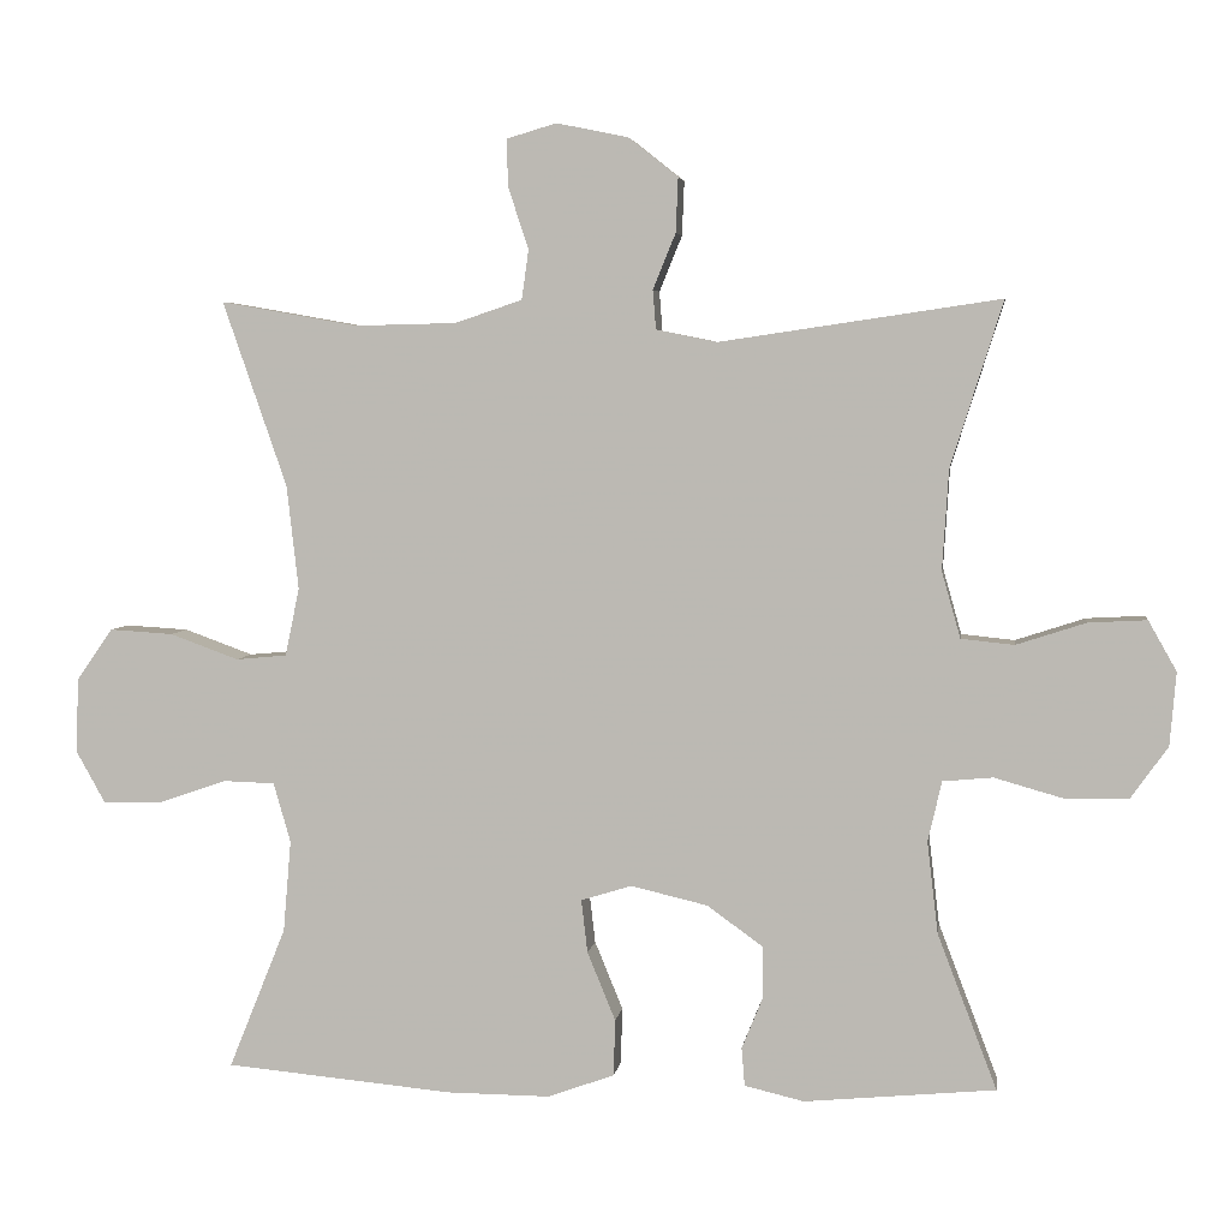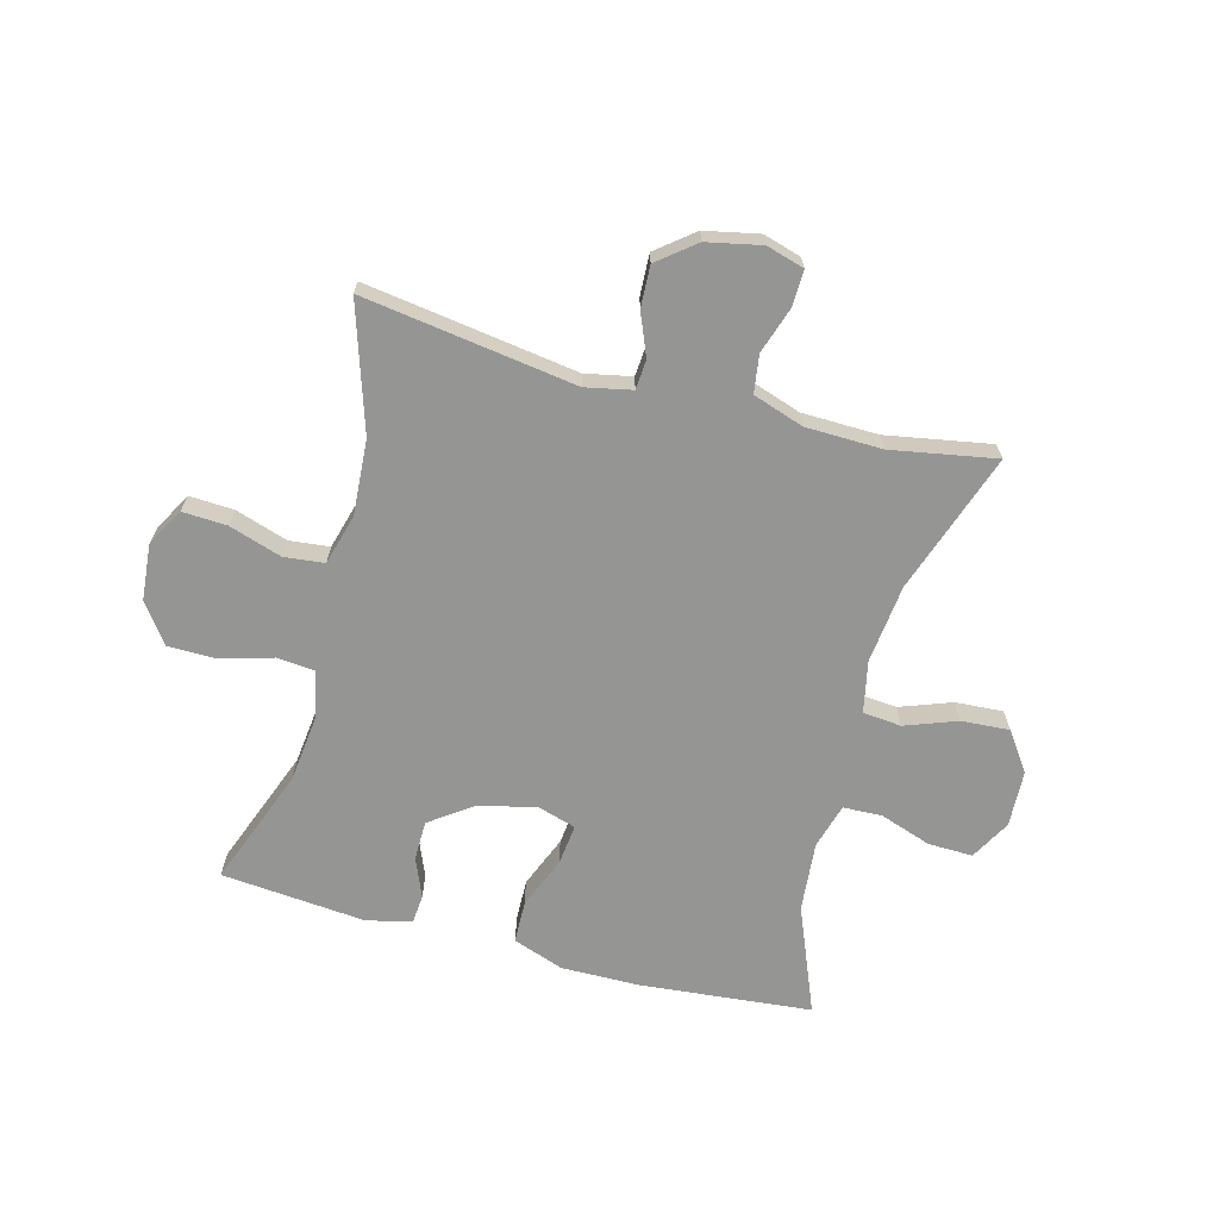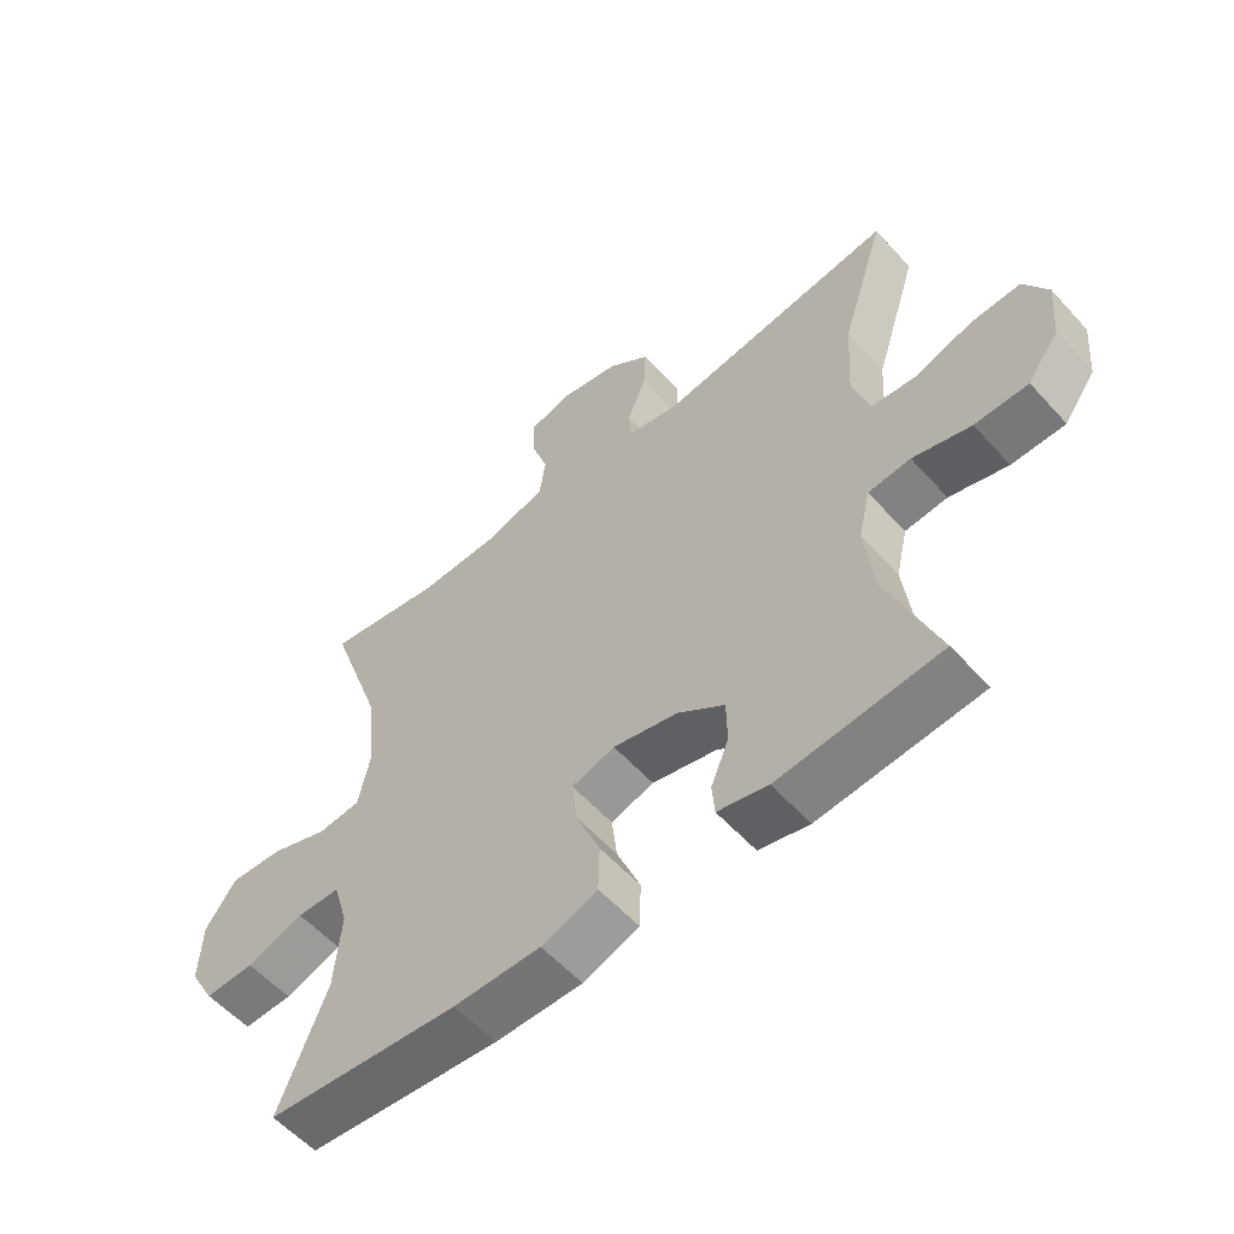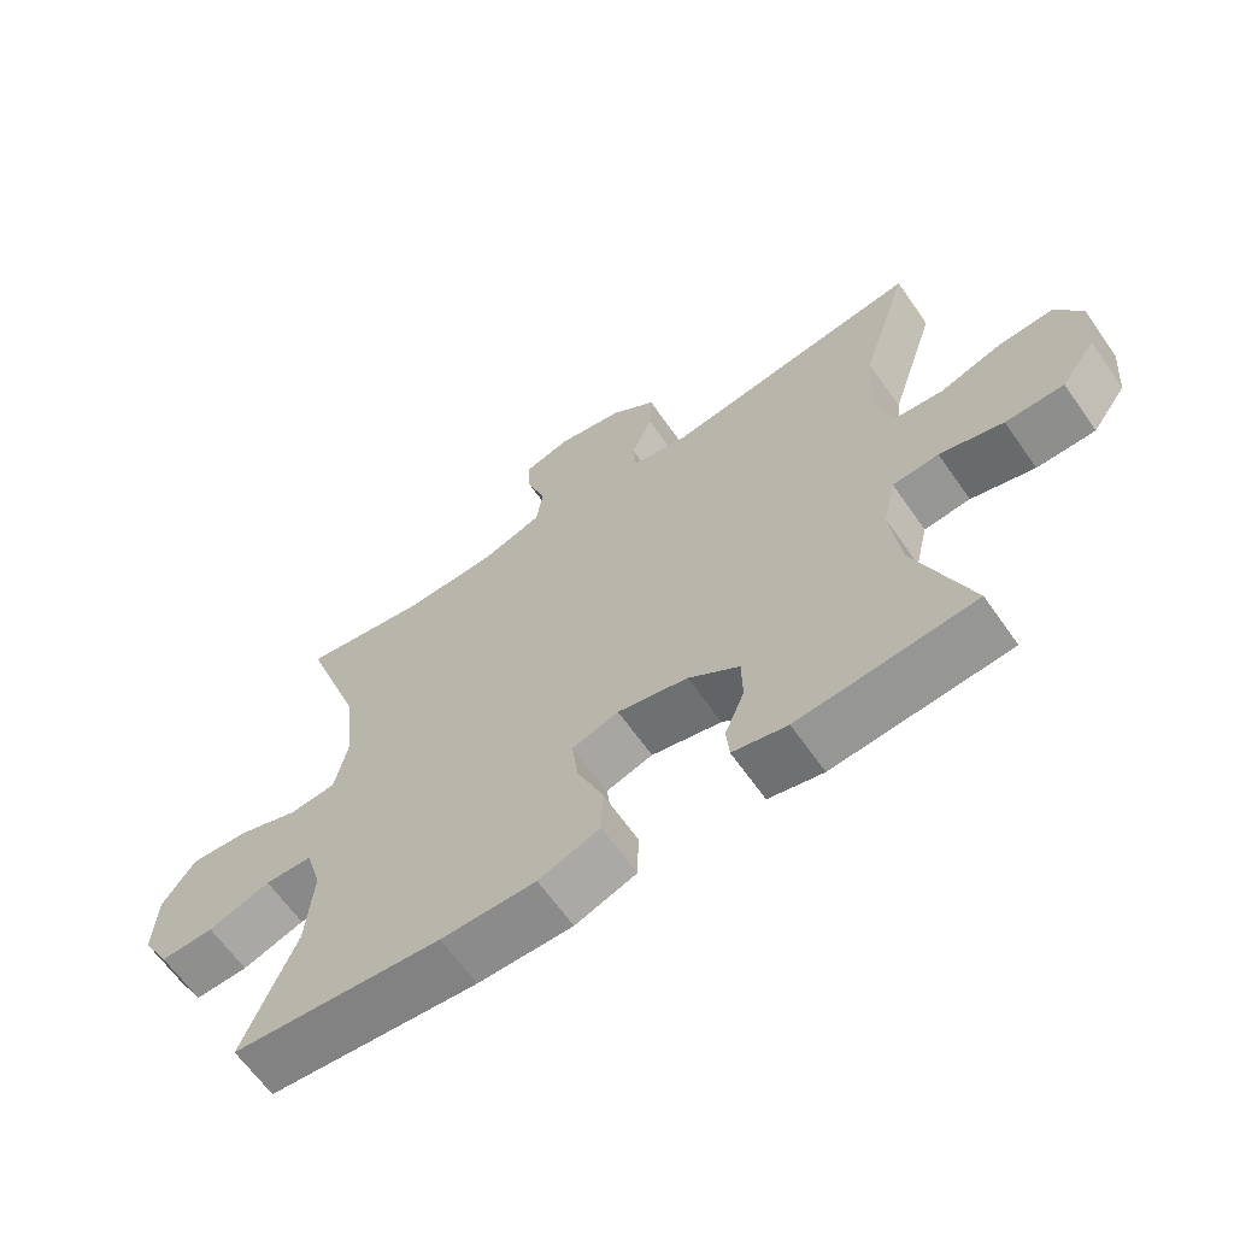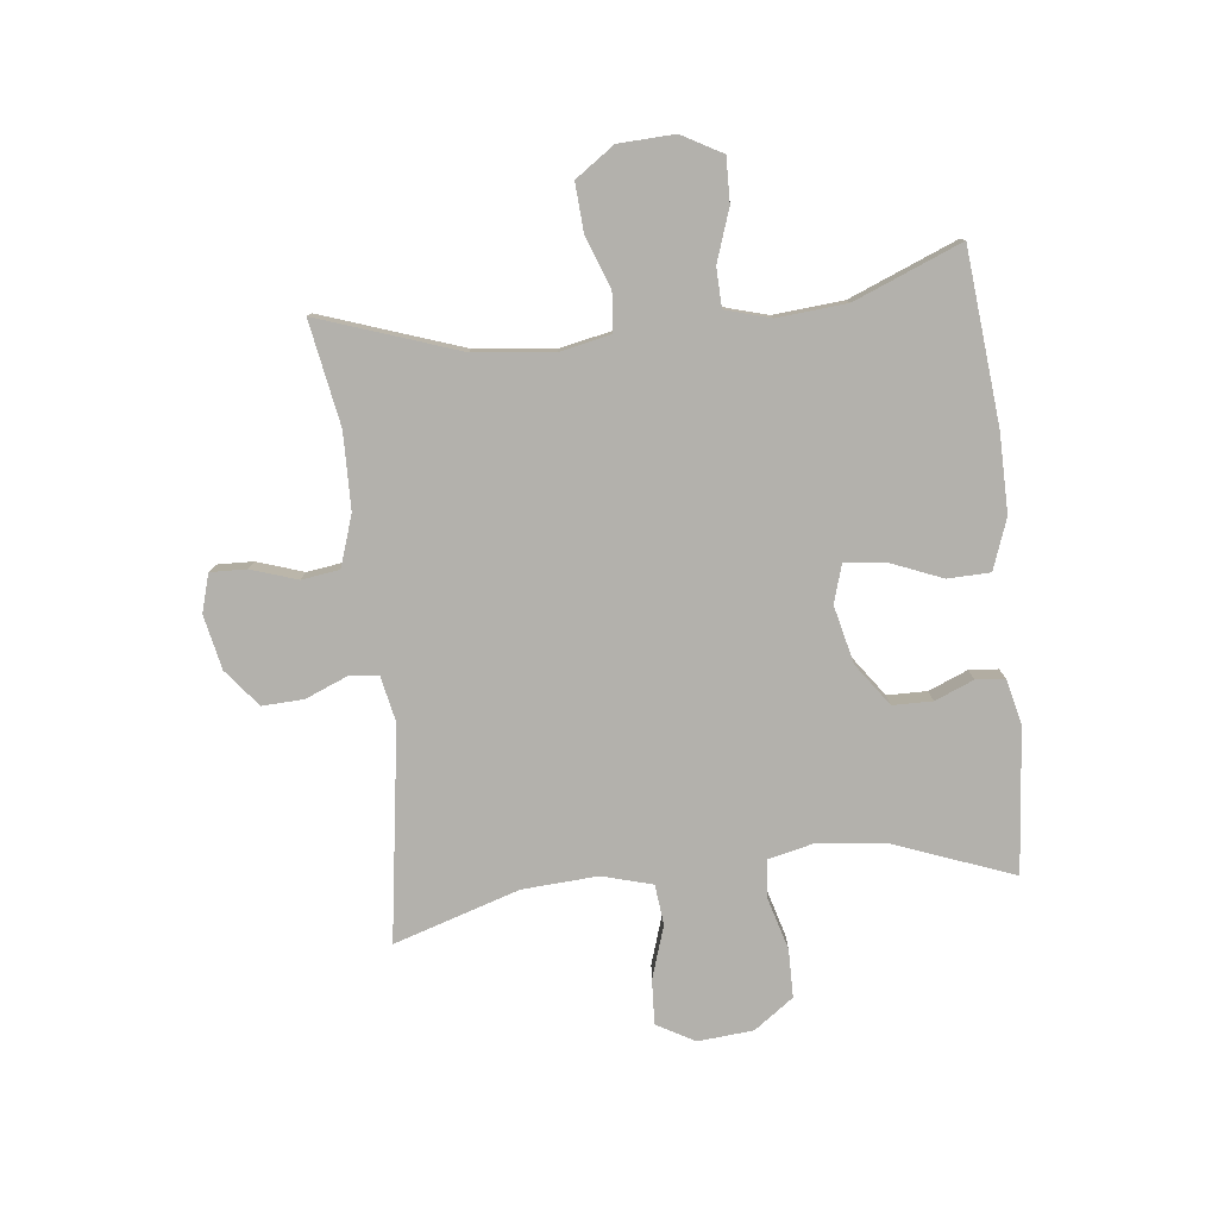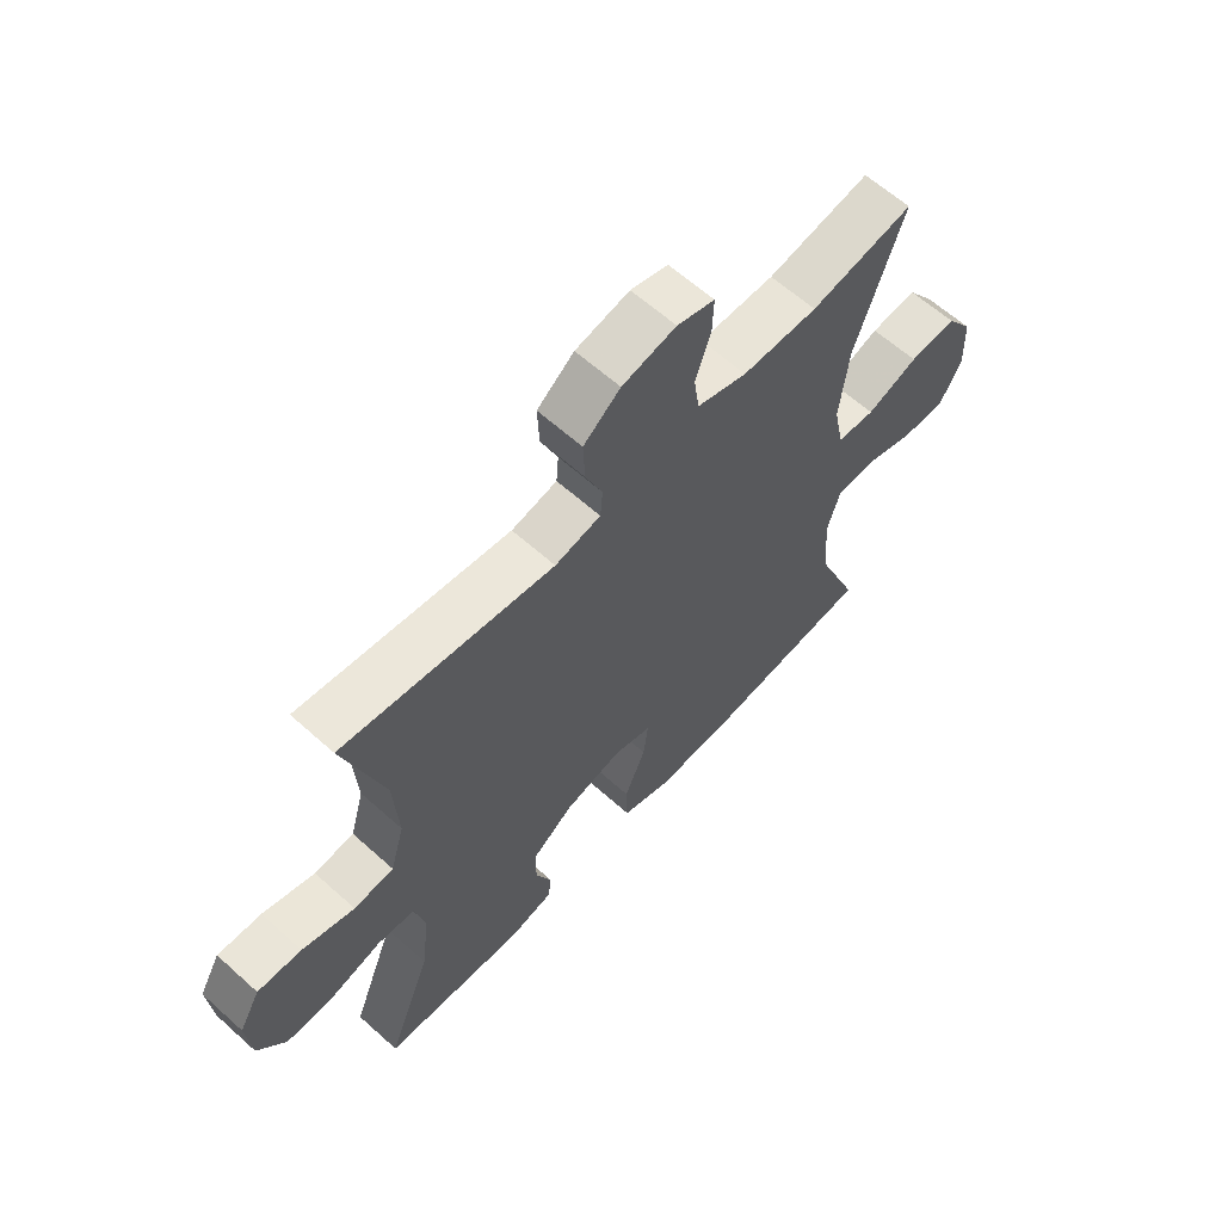
<metadata>
{"format":"obj","ext":"obj","renderer":"f3d","projection":"perspective","resolution":1024,"background":"white","views":[{"elev":4.5,"azim":-172.2,"up":"+Z"},{"elev":-67.4,"azim":-14.8,"up":"+Y"},{"elev":-56.9,"azim":-138.5,"up":"+Z"},{"elev":-64.3,"azim":-145.0,"up":"+Z"},{"elev":-79.1,"azim":96.5,"up":"+Y"},{"elev":62.3,"azim":-47.7,"up":"+Z"}]}
</metadata>
<code>
v 0.5 0.07 0.5
v 0.418 0.07 0.263
v 0.403 0.07 0.13
v 0.421 0.07 0.043
v 0.486 0.07 0.037
v 0.574 0.07 0.069
v 0.655 0.07 0.074
v 0.701 0.07 0.008
v 0.705 0.07 -0.087
v 0.667 0.07 -0.155
v 0.592 0.07 -0.153
v 0.505 0.07 -0.123
v 0.439 0.07 -0.125
v 0.417 0.07 -0.201
v 0.427 0.07 -0.319
v 0.5 0.07 -0.5
v 0.208 0.07 -0.527
v 0.076 0.07 -0.528
v -0.009 0.07 -0.497
v -0.011 0.07 -0.425
v 0.025 0.07 -0.337
v 0.033 0.07 -0.269
v -0.032 0.07 -0.249
v -0.13 0.07 -0.272
v -0.201 0.07 -0.323
v -0.202 0.07 -0.39
v -0.175 0.07 -0.456
v -0.179 0.07 -0.505
v -0.255 0.07 -0.523
v -0.5 0.07 -0.5
v -0.424 0.07 -0.301
v -0.41 0.07 -0.183
v -0.428 0.07 -0.106
v -0.492 0.07 -0.1
v -0.58 0.07 -0.125
v -0.661 0.07 -0.124
v -0.709 0.07 -0.057
v -0.717 0.07 0.037
v -0.681 0.07 0.101
v -0.606 0.07 0.097
v -0.517 0.07 0.068
v -0.449 0.07 0.075
v -0.425 0.07 0.16
v -0.433 0.07 0.288
v -0.5 0.07 0.5
v -0.141 0.07 0.447
v -0.063 0.07 0.463
v -0.059 0.07 0.513
v -0.088 0.07 0.584
v -0.091 0.07 0.654
v -0.028 0.07 0.704
v 0.064 0.07 0.723
v 0.128 0.07 0.704
v 0.126 0.07 0.643
v 0.1 0.07 0.565
v 0.109 0.07 0.501
v 0.195 0.07 0.472
v 0.324 0.07 0.469
v 0.5 0 0.5
v 0.418 0 0.263
v 0.403 0 0.13
v 0.421 0 0.043
v 0.486 0 0.037
v 0.574 0 0.069
v 0.655 0 0.074
v 0.701 0 0.008
v 0.705 0 -0.087
v 0.667 0 -0.155
v 0.592 0 -0.153
v 0.505 0 -0.123
v 0.439 0 -0.125
v 0.417 0 -0.201
v 0.427 0 -0.319
v 0.5 0 -0.5
v 0.208 0 -0.527
v 0.076 0 -0.528
v -0.009 0 -0.497
v -0.011 0 -0.425
v 0.025 0 -0.337
v 0.033 0 -0.269
v -0.032 0 -0.249
v -0.13 0 -0.272
v -0.201 0 -0.323
v -0.202 0 -0.39
v -0.175 0 -0.456
v -0.179 0 -0.505
v -0.255 0 -0.523
v -0.5 0 -0.5
v -0.424 0 -0.301
v -0.41 0 -0.183
v -0.428 0 -0.106
v -0.492 0 -0.1
v -0.58 0 -0.125
v -0.661 0 -0.124
v -0.709 0 -0.057
v -0.717 0 0.037
v -0.681 0 0.101
v -0.606 0 0.097
v -0.517 0 0.068
v -0.449 0 0.075
v -0.425 0 0.16
v -0.433 0 0.288
v -0.5 0 0.5
v -0.141 0 0.447
v -0.063 0 0.463
v -0.059 0 0.513
v -0.088 0 0.584
v -0.091 0 0.654
v -0.028 0 0.704
v 0.064 0 0.723
v 0.128 0 0.704
v 0.126 0 0.643
v 0.1 0 0.565
v 0.109 0 0.501
v 0.195 0 0.472
v 0.324 0 0.469
f 53 54 55
f 52 53 55
f 51 52 55
f 50 51 55
f 49 50 55
f 48 49 55
f 47 48 55 56
f 44 45 46
f 43 44 46 47
f 47 56 57
f 43 47 57
f 42 43 57
f 39 40 41
f 38 39 41
f 37 38 41
f 36 37 41
f 35 36 41
f 34 35 41
f 33 34 41 42
f 29 30 31
f 28 29 31
f 27 28 31
f 26 27 31
f 25 26 31 32
f 42 57 58
f 33 42 58
f 32 33 58
f 25 32 58
f 24 25 58
f 19 20 21
f 18 19 21
f 17 18 21
f 16 17 21
f 15 16 21
f 14 15 21 22
f 10 11 12
f 9 10 12
f 8 9 12
f 7 8 12
f 6 7 12
f 5 6 12
f 4 5 12 13
f 14 22 23
f 13 14 23
f 4 13 23
f 3 4 23
f 23 24 58
f 3 23 58
f 2 3 58
f 1 2 58
f 113 112 111
f 113 111 110
f 113 110 109
f 113 109 108
f 113 108 107
f 113 107 106
f 114 113 106 105
f 104 103 102
f 105 104 102 101
f 115 114 105
f 115 105 101
f 115 101 100
f 99 98 97
f 99 97 96
f 99 96 95
f 99 95 94
f 99 94 93
f 99 93 92
f 100 99 92 91
f 89 88 87
f 89 87 86
f 89 86 85
f 89 85 84
f 90 89 84 83
f 116 115 100
f 116 100 91
f 116 91 90
f 116 90 83
f 116 83 82
f 79 78 77
f 79 77 76
f 79 76 75
f 79 75 74
f 79 74 73
f 80 79 73 72
f 70 69 68
f 70 68 67
f 70 67 66
f 70 66 65
f 70 65 64
f 70 64 63
f 71 70 63 62
f 81 80 72
f 81 72 71
f 81 71 62
f 81 62 61
f 116 82 81
f 116 81 61
f 116 61 60
f 116 60 59
f 1 59 60 2
f 2 60 61 3
f 3 61 62 4
f 4 62 63 5
f 5 63 64 6
f 6 64 65 7
f 7 65 66 8
f 8 66 67 9
f 9 67 68 10
f 10 68 69 11
f 11 69 70 12
f 12 70 71 13
f 13 71 72 14
f 14 72 73 15
f 15 73 74 16
f 16 74 75 17
f 17 75 76 18
f 18 76 77 19
f 19 77 78 20
f 20 78 79 21
f 21 79 80 22
f 22 80 81 23
f 23 81 82 24
f 24 82 83 25
f 25 83 84 26
f 26 84 85 27
f 27 85 86 28
f 28 86 87 29
f 29 87 88 30
f 30 88 89 31
f 31 89 90 32
f 32 90 91 33
f 33 91 92 34
f 34 92 93 35
f 35 93 94 36
f 36 94 95 37
f 37 95 96 38
f 38 96 97 39
f 39 97 98 40
f 40 98 99 41
f 41 99 100 42
f 42 100 101 43
f 43 101 102 44
f 44 102 103 45
f 45 103 104 46
f 46 104 105 47
f 47 105 106 48
f 48 106 107 49
f 49 107 108 50
f 50 108 109 51
f 51 109 110 52
f 52 110 111 53
f 53 111 112 54
f 54 112 113 55
f 55 113 114 56
f 56 114 115 57
f 57 115 116 58
f 58 116 59 1

</code>
